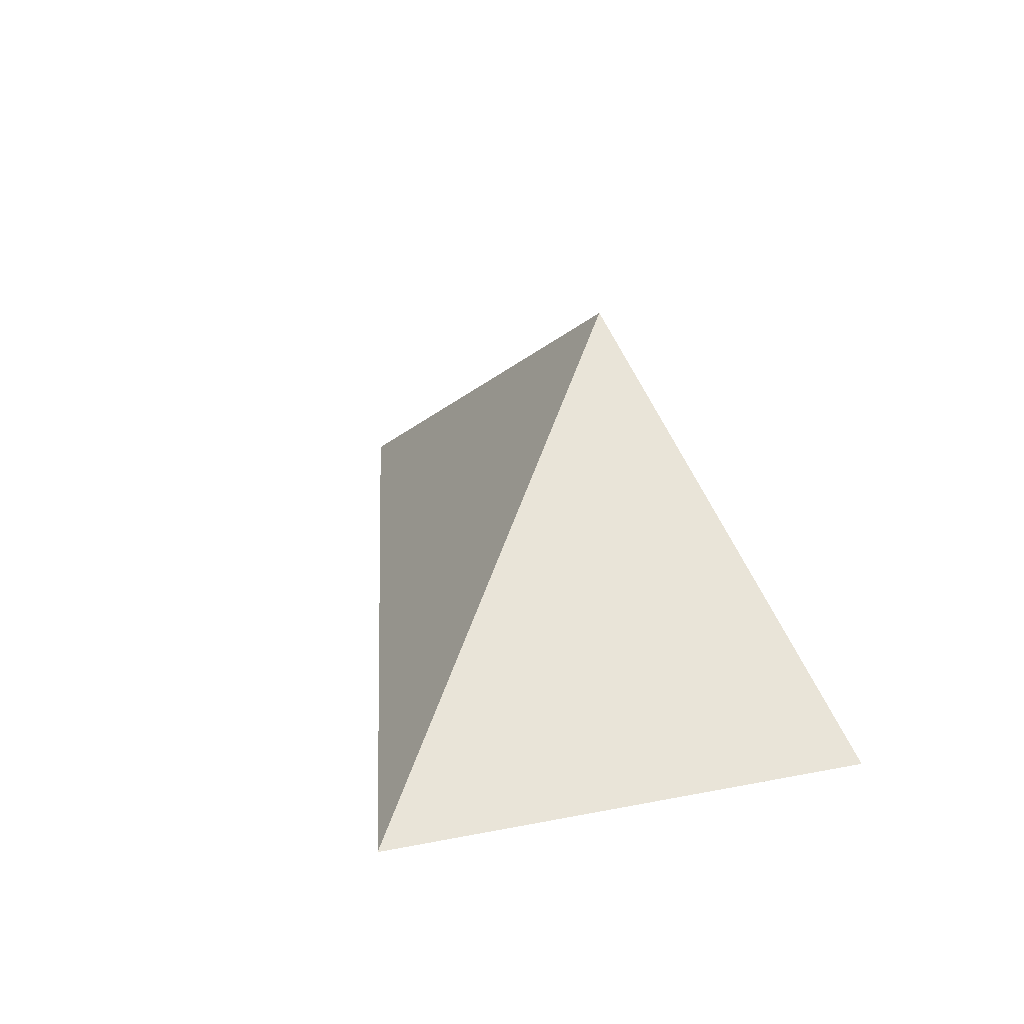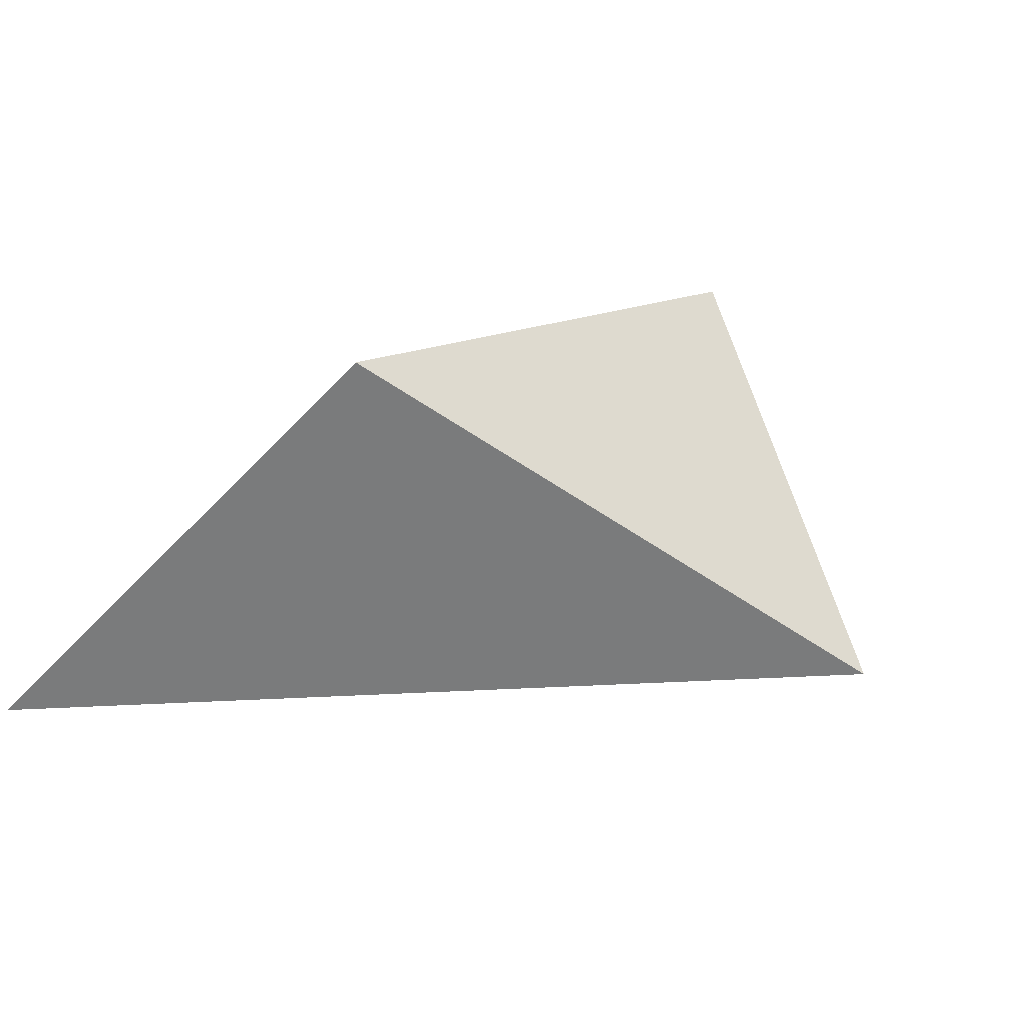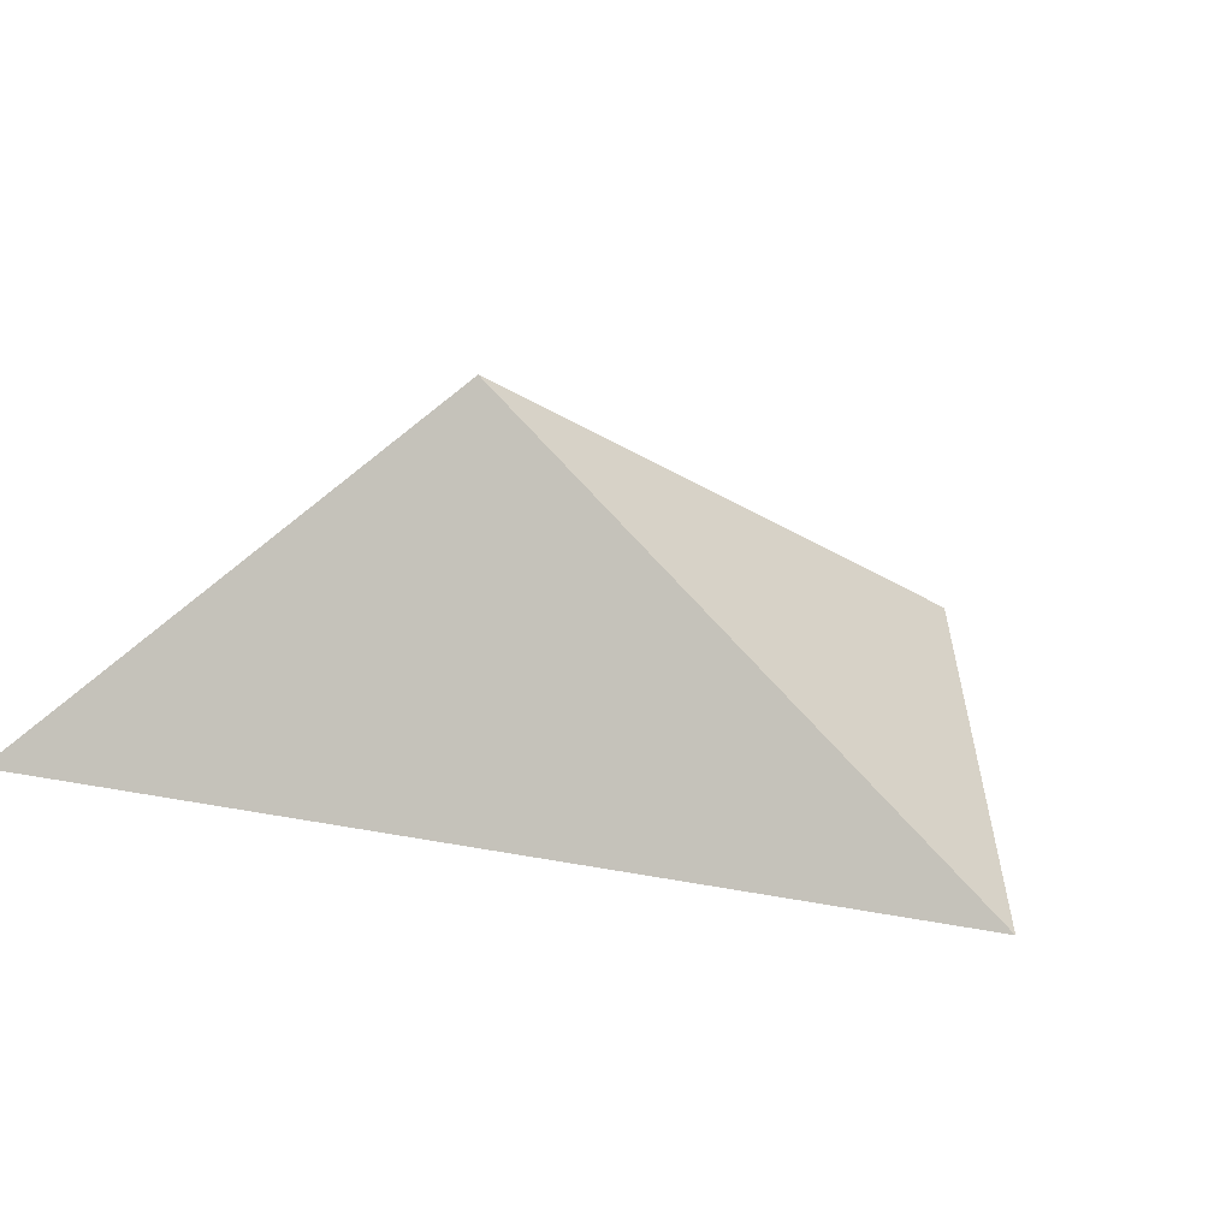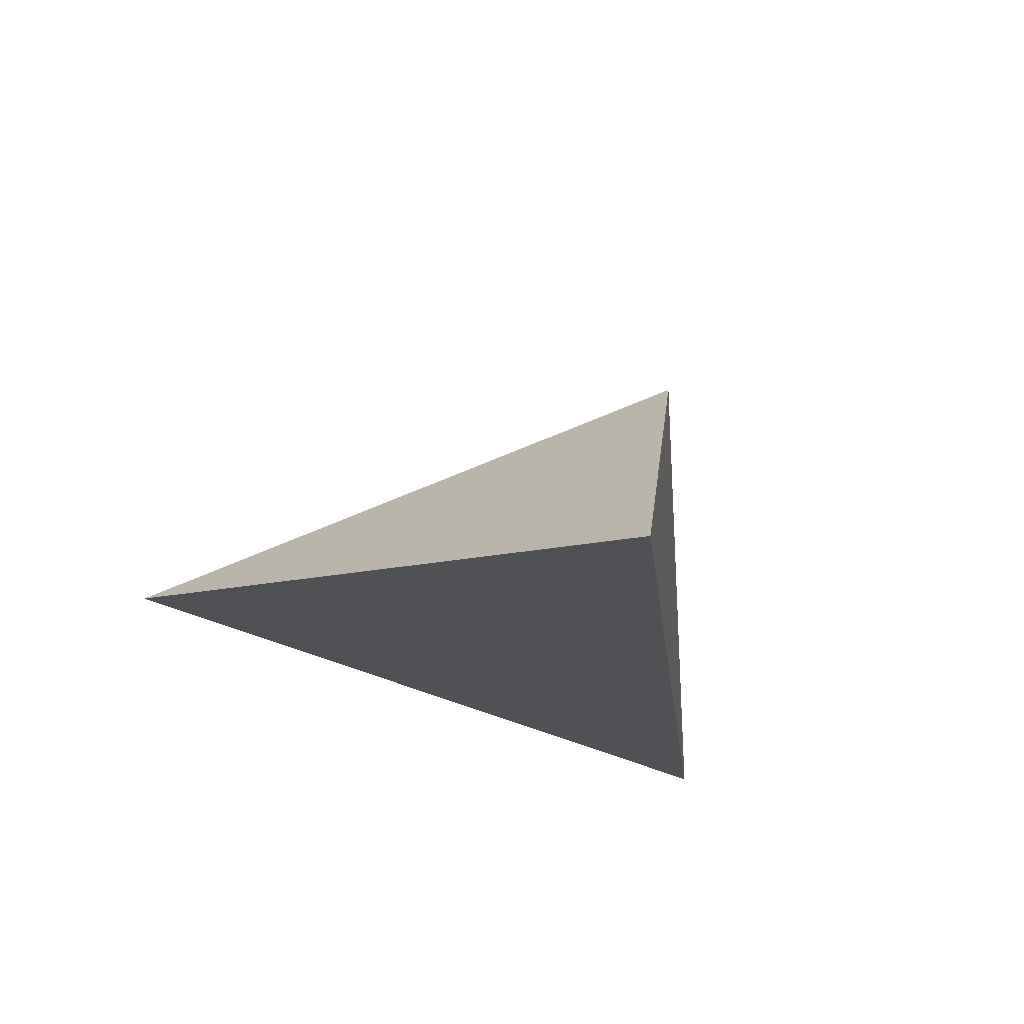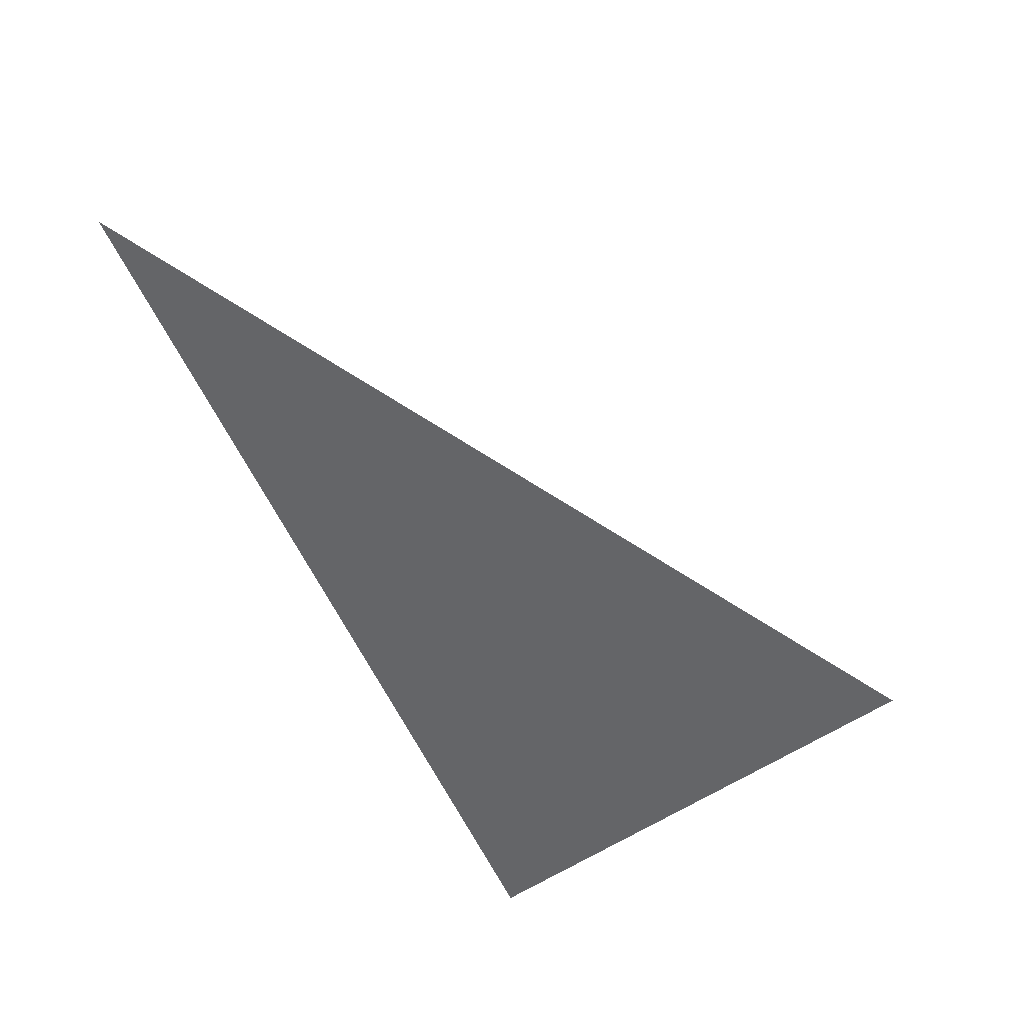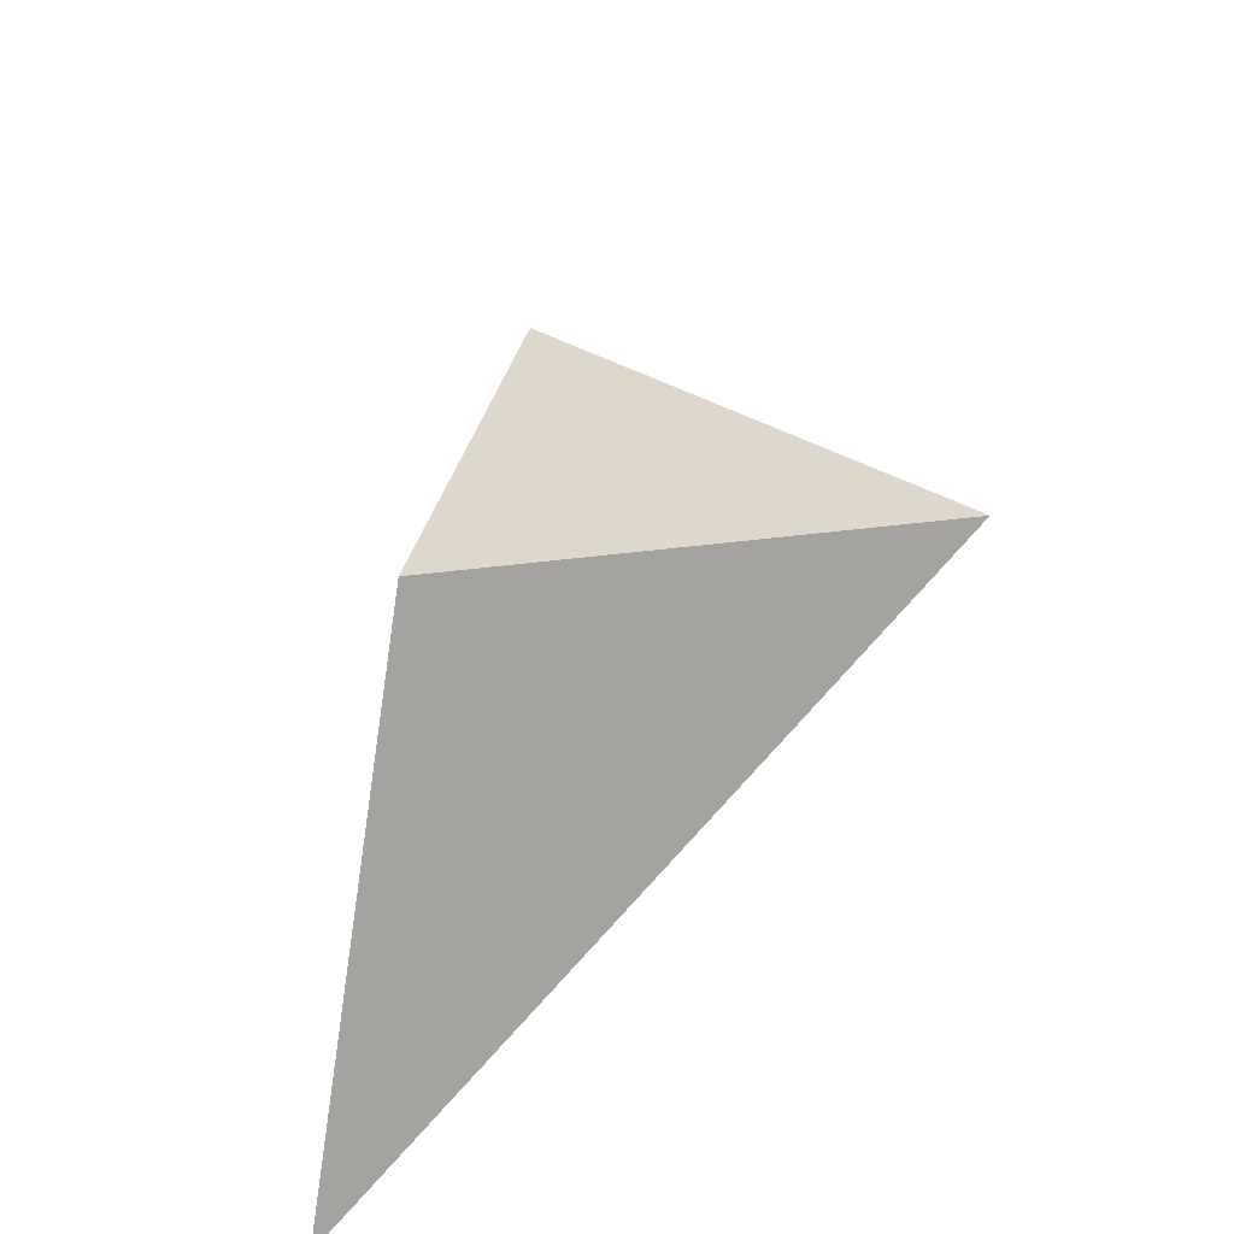
<metadata>
{"format":"obj","ext":"obj","renderer":"f3d","projection":"perspective","resolution":1024,"background":"white","views":[{"elev":25.2,"azim":118.7,"up":"+Y"},{"elev":68.6,"azim":29.1,"up":"+Y"},{"elev":33.8,"azim":45.9,"up":"+Y"},{"elev":-19.7,"azim":158.1,"up":"+Y"},{"elev":-51.5,"azim":-5.6,"up":"+Y"},{"elev":63.0,"azim":-17.4,"up":"+Y"}]}
</metadata>
<code>
v 0.2336 -0.31 0.05601
v 0.5295 -0.31 -0.5031
v 0.3799 -0.08793 -0.2288
v 0.7725 -0.31 -0.2757
f 2 1 3
f 3 1 4
f 4 1 2
f 4 2 3

</code>
